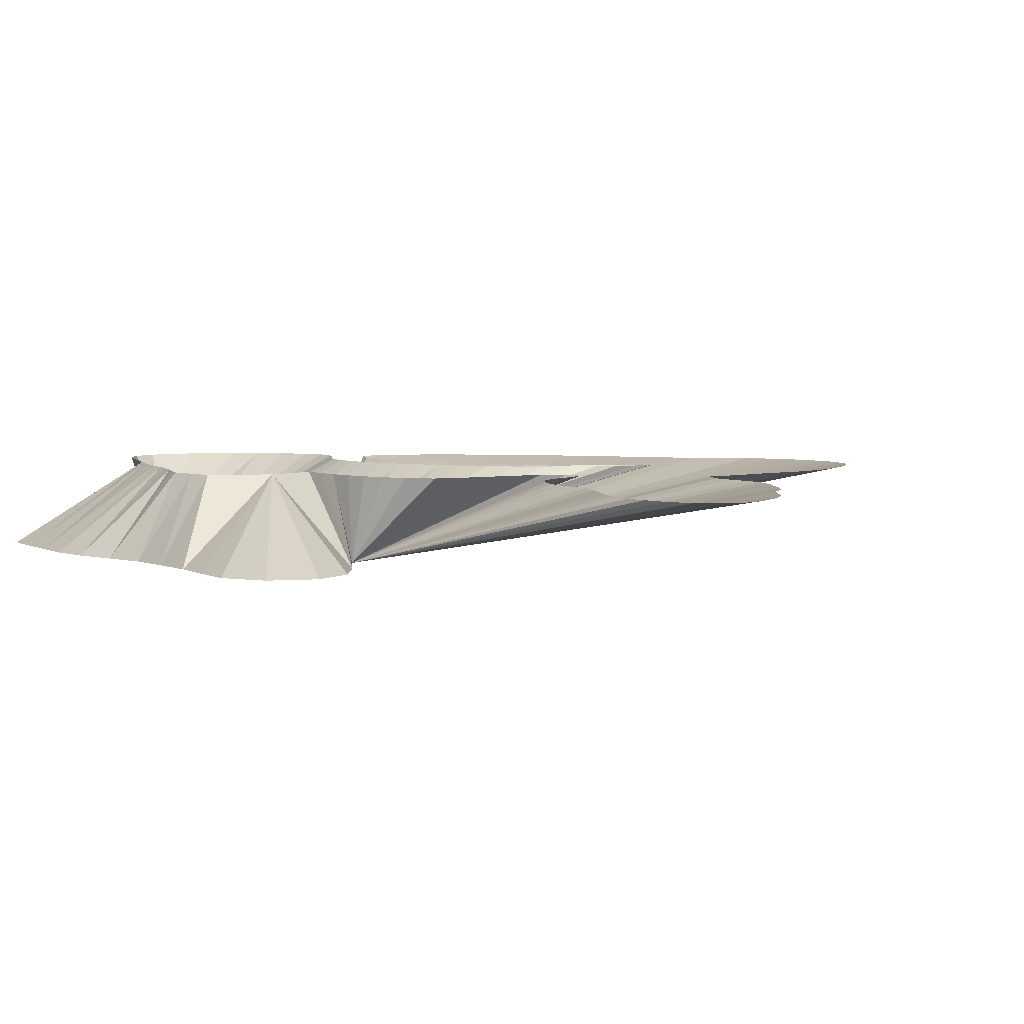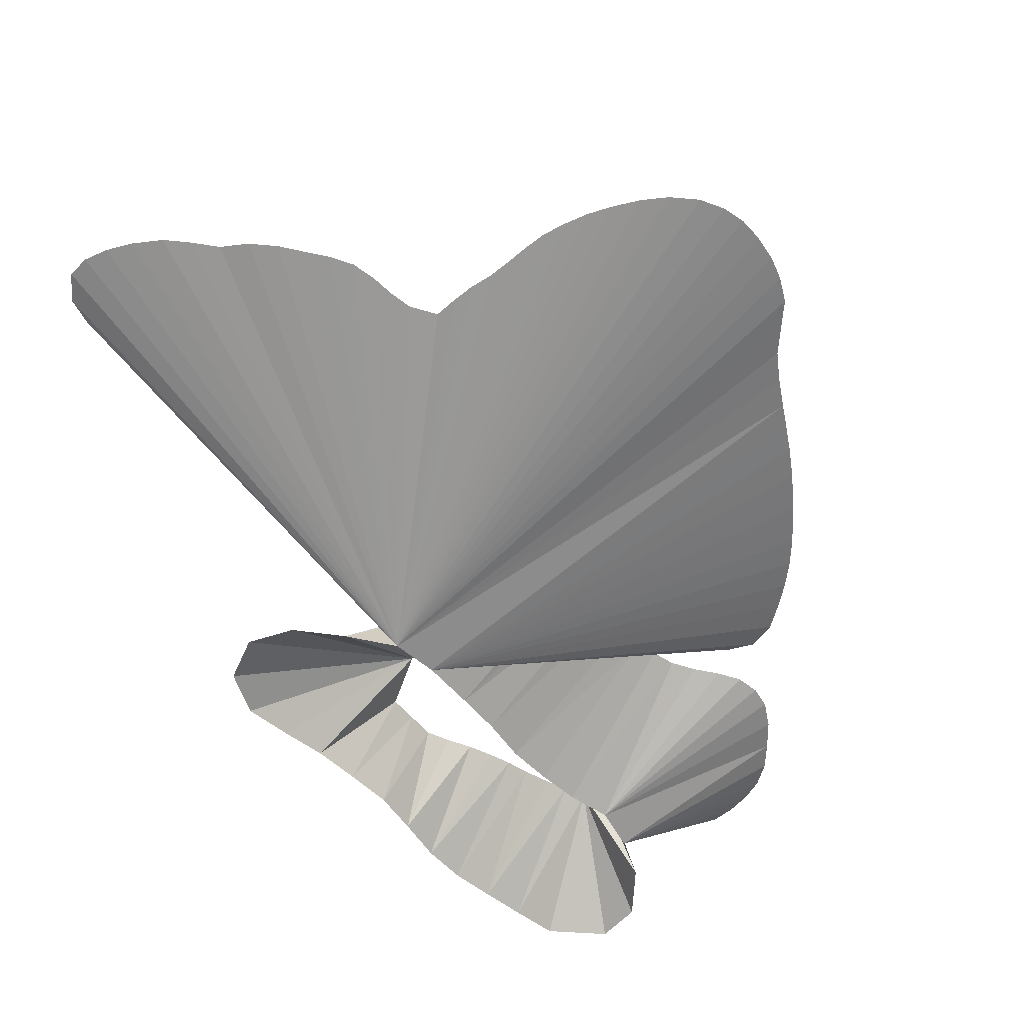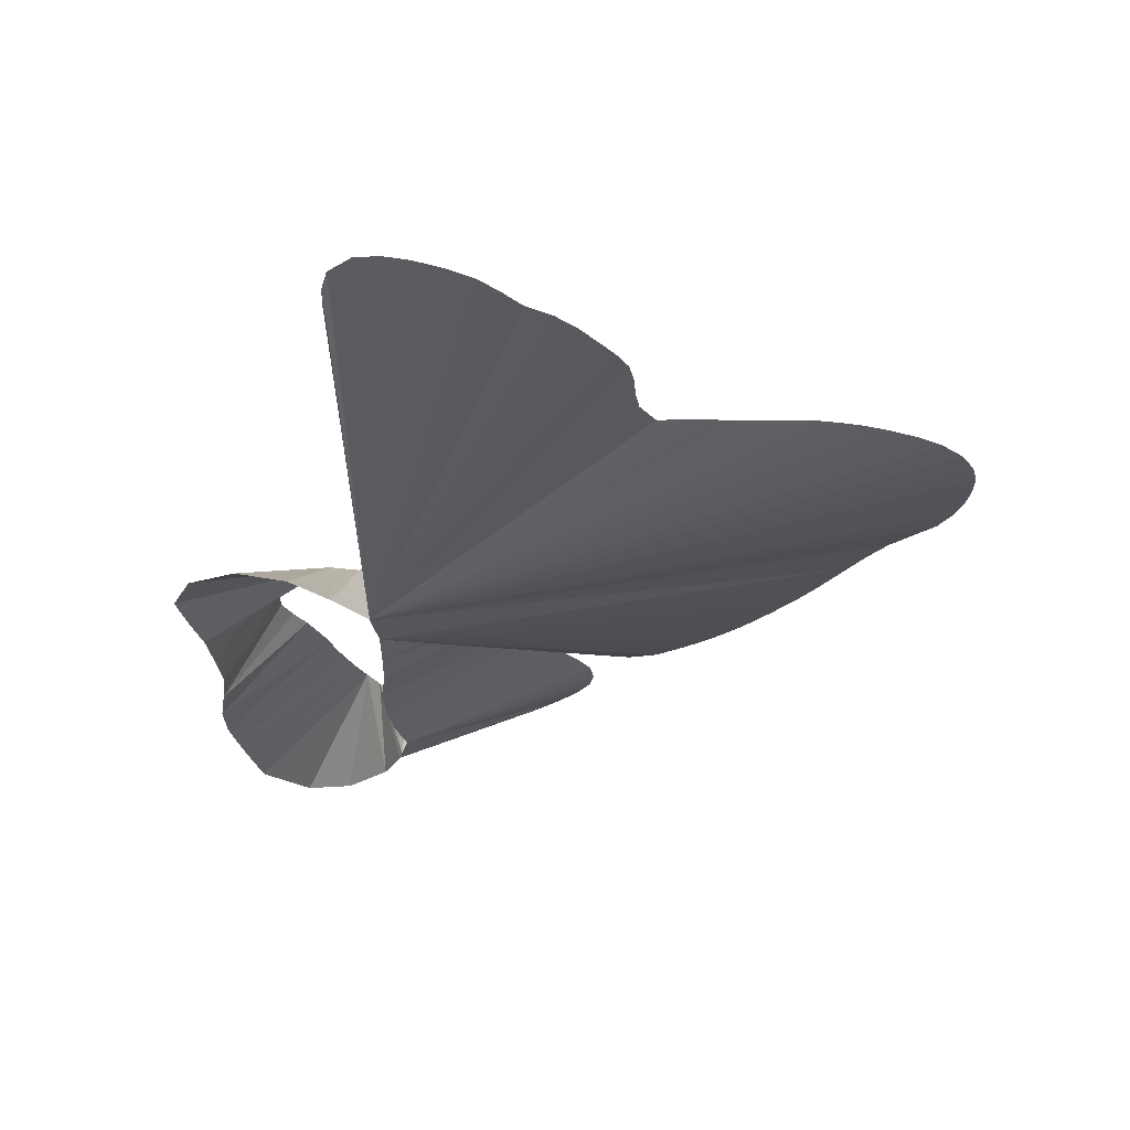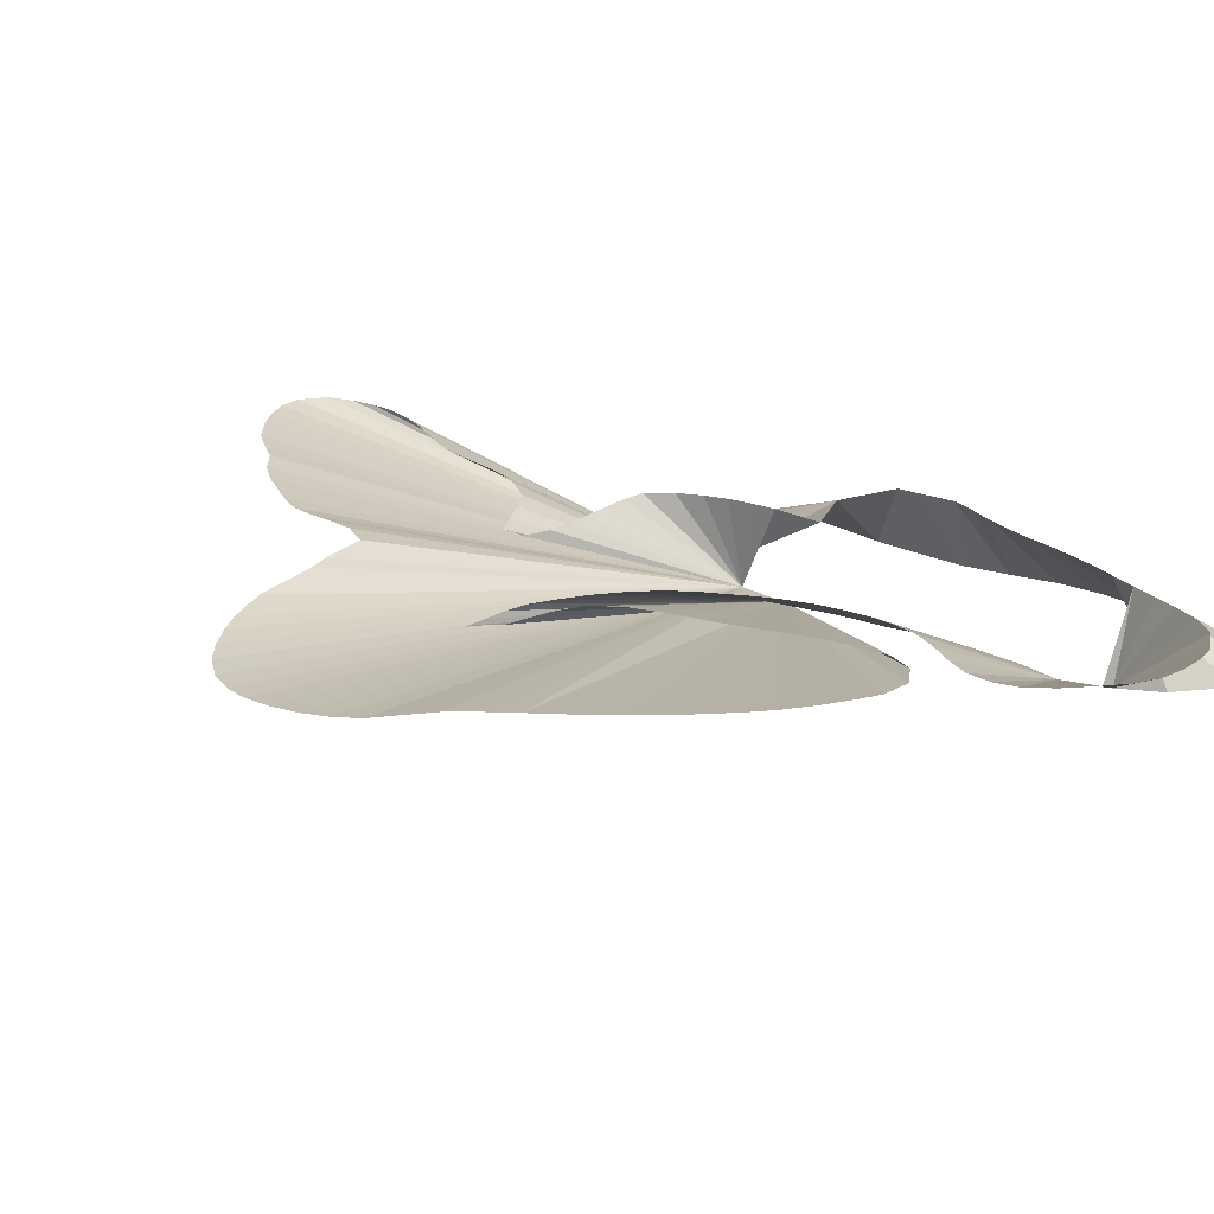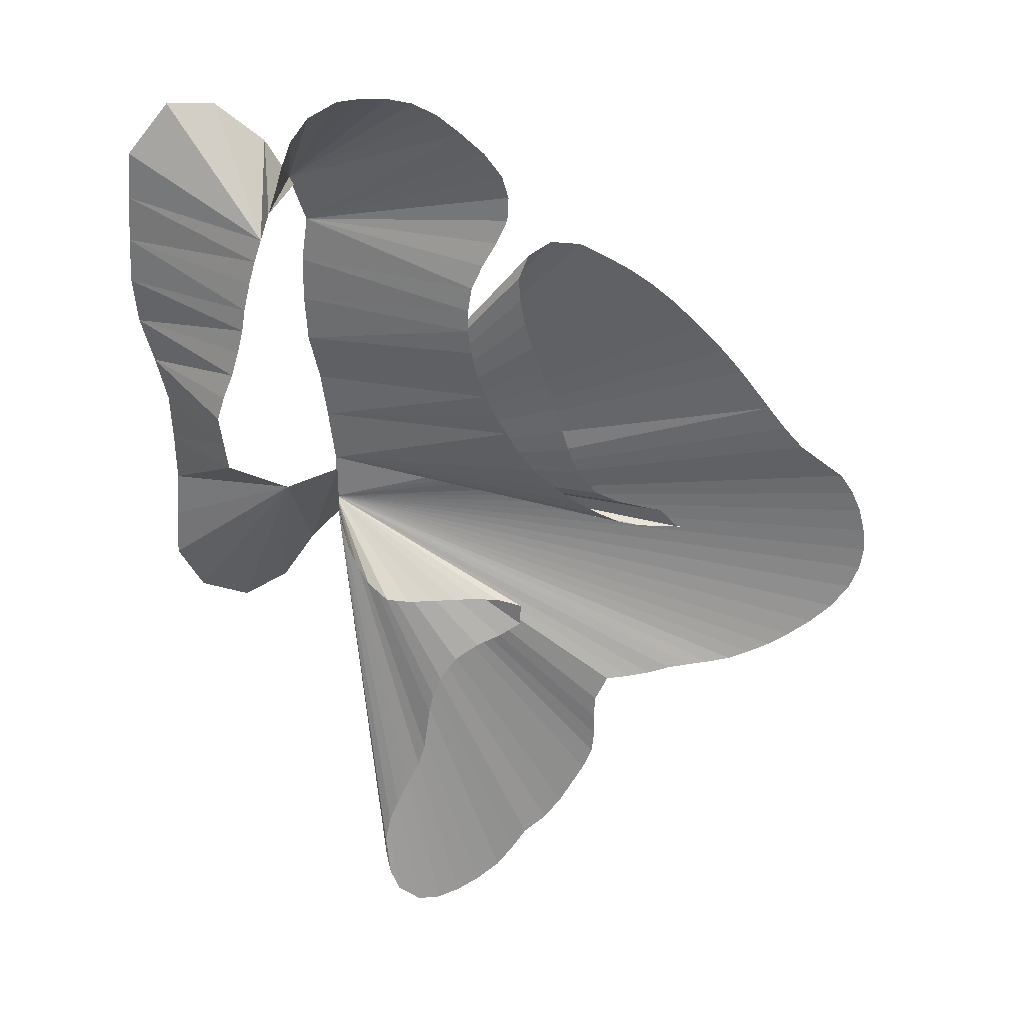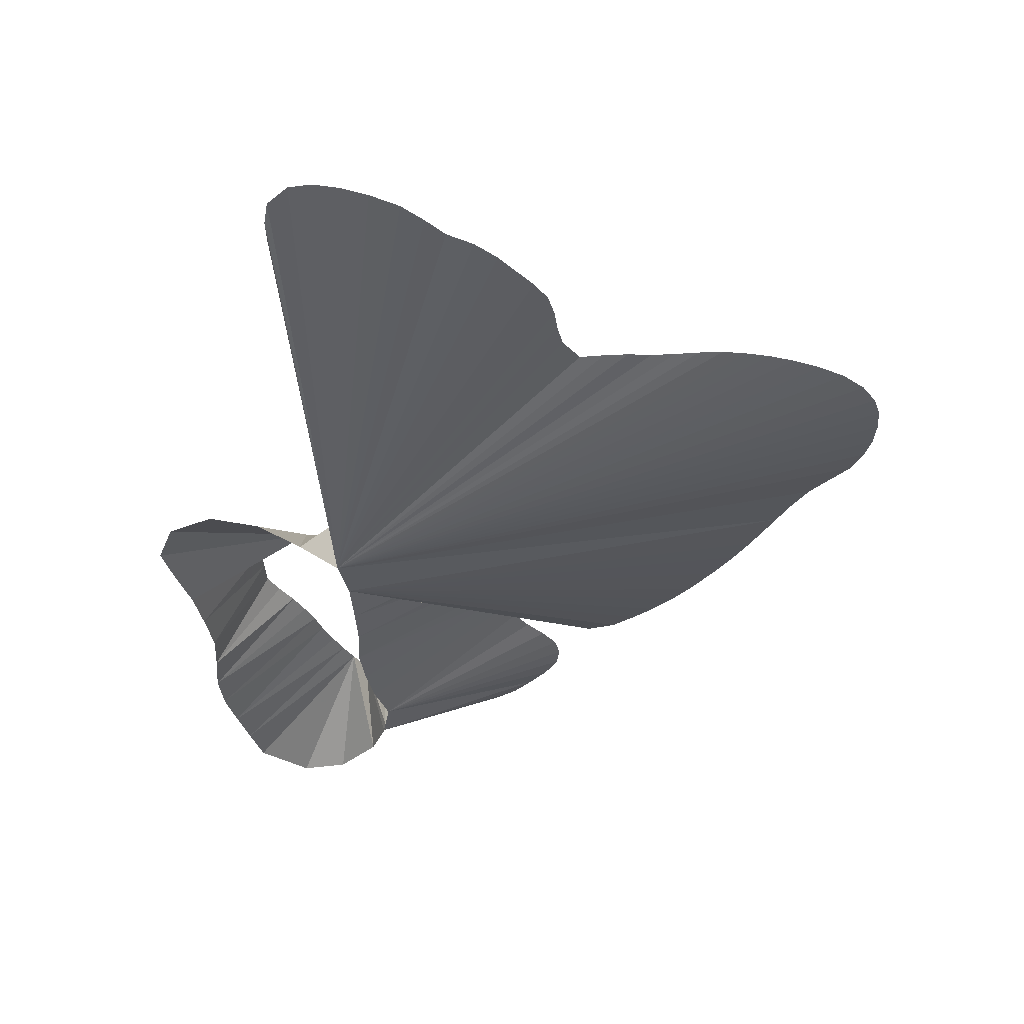
<metadata>
{"format":"obj","ext":"obj","renderer":"f3d","projection":"perspective","resolution":1024,"background":"white","views":[{"elev":4.4,"azim":-34.2,"up":"+Z"},{"elev":-55.7,"azim":46.5,"up":"+Z"},{"elev":-24.7,"azim":6.0,"up":"+Z"},{"elev":24.8,"azim":129.2,"up":"+Z"},{"elev":31.0,"azim":-7.7,"up":"+Y"},{"elev":-32.2,"azim":9.8,"up":"+Z"}]}
</metadata>
<code>
v -11.85 29.21 -15.85
v -11.82 30.26 -15.85
v -11.96 31.43 -15.85
v -12.1 32.41 -15.85
v -12.32 33.42 -15.85
v -12.38 34.42 -15.85
v -12.37 35.37 -15.85
v -12.23 36.34 -15.85
v -12.56 37.33 -15.85
v -12.46 37.17 -15.85
v -13.05 38.22 -15.85
v -14.06 39.11 -15.85
v -15.07 39.15 -15.85
v -15.96 38.06 -15.85
v -16.04 37.05 -15.85
v -16.11 36.06 -15.85
v -16.16 35.09 -15.85
v -16.07 34.1 -15.85
v -15.81 33.1 -15.85
v -15.58 32.11 -15.85
v -15.53 31.07 -15.85
v -15.52 30.03 -15.85
v -15.61 29.04 -15.85
v -15.66 27.98 -15.85
v -15.14 27.03 -15.85
v -14.12 26.65 -15.85
v -13.17 27.15 -15.85
v -12.46 28.15 -15.85
v -11.82 29.42 -13.95
v -11.71 28.91 -13.95
v -11.55 28.43 -13.95
v -11.29 27.9 -13.95
v -10.87 27.41 -13.95
v -10.37 27.31 -13.95
v -9.843 27.28 -13.95
v -9.285 27.27 -13.95
v -8.777 27.24 -13.95
v -8.259 27.18 -13.95
v -7.705 26.96 -13.95
v -7.718 26.46 -13.95
v -8.212 26.16 -13.95
v -8.748 25.93 -13.95
v -9.28 25.57 -13.95
v -9.647 25.03 -13.95
v -9.84 24.55 -13.95
v -9.94 24.07 -13.95
v -10.01 23.55 -13.95
v -10.08 23.06 -13.95
v -10.23 22.52 -13.95
v -10.52 21.94 -13.95
v -10.78 21.4 -13.95
v -10.98 20.86 -13.95
v -11.11 20.26 -13.95
v -11.1 19.75 -13.95
v -11.01 19.2 -13.95
v -10.82 18.64 -13.95
v -10.3 18.23 -13.95
v -9.816 18.23 -13.95
v -9.319 18.42 -13.95
v -8.813 18.72 -13.95
v -8.283 19.15 -13.95
v -7.905 19.65 -13.95
v -7.577 20.14 -13.95
v -7.089 20.54 -13.95
v -6.696 21.05 -13.95
v -6.417 21.53 -13.95
v -6.129 22.02 -13.95
v -5.918 22.51 -13.95
v -5.867 23.04 -13.95
v -5.887 23.56 -13.95
v -5.854 24.09 -13.95
v -5.574 24.65 -13.95
v -5.059 24.68 -13.95
v -4.559 24.73 -13.95
v -4.071 24.84 -13.95
v -3.567 24.89 -13.95
v -3.068 24.93 -13.95
v -2.568 24.98 -13.95
v -2.079 25.13 -13.95
v -1.599 25.31 -13.95
v -1.117 25.56 -13.95
v -0.5838 25.9 -13.95
v -0.102 26.3 -13.95
v 0.3014 26.81 -13.95
v 0.5182 27.34 -13.95
v 0.5921 27.84 -13.95
v 0.5393 28.38 -13.95
v 0.4026 28.95 -13.95
v 0.1909 29.44 -13.95
v -0.1225 29.93 -13.95
v -0.6159 30.35 -13.95
v -1.129 30.78 -13.95
v -1.571 31.32 -13.95
v -1.973 31.87 -13.95
v -2.32 32.36 -13.95
v -2.668 32.85 -13.95
v -3.111 33.41 -13.95
v -3.702 34.09 -13.95
v -4.342 34.75 -13.95
v -4.825 35.19 -13.95
v -5.344 35.58 -13.95
v -5.864 35.91 -13.95
v -6.415 36.22 -13.95
v -7.057 36.31 -13.95
v -7.551 36.02 -13.95
v -7.765 35.49 -13.95
v -7.727 34.95 -13.95
v -7.622 34.37 -13.95
v -7.459 33.78 -13.95
v -7.286 33.29 -13.95
v -7.109 32.78 -13.95
v -6.92 32.22 -13.95
v -6.753 31.59 -13.95
v -6.603 31.1 -13.95
v -6.388 30.51 -13.95
v -5.941 29.93 -13.95
v -5.416 29.65 -13.95
v -4.907 29.49 -13.95
v -4.41 29.34 -13.95
v -3.985 28.85 -13.95
v -3.912 28.85 -13.95
v -4.393 28.91 -13.95
v -4.893 28.97 -13.95
v -5.376 29.1 -13.95
v -5.863 29.36 -13.95
v -6.388 29.7 -13.95
v -6.891 30.11 -13.95
v -7.411 30.64 -13.95
v -7.771 31.16 -13.95
v -8.03 31.64 -13.95
v -8.295 32.13 -13.95
v -8.509 32.62 -13.95
v -8.696 33.17 -13.95
v -8.821 33.74 -13.95
v -8.892 34.28 -13.95
v -8.883 34.78 -13.95
v -8.798 35.3 -13.95
v -8.557 35.83 -13.95
v -8.252 36.35 -13.95
v -8.014 36.87 -13.95
v -7.988 37.39 -13.95
v -8.129 37.88 -13.95
v -8.505 38.41 -13.95
v -9.003 38.9 -13.95
v -9.489 39.32 -13.95
v -10.01 39.61 -13.95
v -10.52 39.73 -13.95
v -11.05 39.76 -13.95
v -11.57 39.71 -13.95
v -12.18 39.39 -13.95
v -12.56 38.89 -13.95
v -12.77 38.34 -13.95
v -12.91 37.85 -13.95
v -13.09 37.31 -13.95
v -13.29 36.72 -13.95
v -13.45 36.23 -13.95
v -13.59 35.72 -13.95
v -13.73 35.11 -13.95
v -13.81 34.62 -13.95
v -13.93 34.1 -13.95
v -14.1 33.55 -13.95
v -14.31 33.01 -13.95
v -14.47 32.49 -13.95
v -14.39 31.87 -13.95
v -14.3 31.24 -13.95
v -13.67 30.95 -13.95
v -13.03 30.65 -13.95
v -12.46 30.84 -13.95
v -11.89 31.03 -13.95
v -11.89 30.52 -13.95
v -11.88 29.96 -13.95
f 171 28 170
f 170 28 169
f 169 28 168
f 168 28 167
f 28 167 27
f 27 167 26
f 26 167 25
f 25 167 24
f 24 167 23
f 23 167 22
f 167 22 166
f 166 22 165
f 22 165 21
f 165 21 164
f 21 164 20
f 164 20 163
f 20 163 19
f 163 19 162
f 162 19 161
f 19 161 18
f 161 18 160
f 160 18 159
f 18 159 17
f 159 17 158
f 17 158 16
f 158 16 157
f 157 16 156
f 16 156 15
f 156 15 155
f 15 155 14
f 14 155 13
f 13 155 12
f 12 155 11
f 155 11 154
f 11 154 10
f 10 154 9
f 154 9 153
f 153 9 152
f 152 9 151
f 151 9 150
f 150 9 149
f 149 9 148
f 148 9 147
f 147 9 146
f 146 9 145
f 145 9 144
f 9 144 8
f 144 8 143
f 143 8 142
f 142 8 141
f 141 8 140
f 140 8 139
f 139 8 138
f 138 8 137
f 8 137 7
f 137 7 136
f 7 136 6
f 136 6 135
f 6 135 5
f 135 5 134
f 5 134 4
f 134 4 133
f 133 4 132
f 4 132 3
f 132 3 131
f 131 3 130
f 3 130 2
f 130 2 129
f 129 2 128
f 128 2 127
f 127 2 126
f 126 2 125
f 125 2 124
f 124 2 123
f 123 2 122
f 122 2 121
f 121 2 120
f 120 2 119
f 119 2 118
f 118 2 117
f 117 2 116
f 116 2 115
f 115 2 114
f 114 2 113
f 113 2 112
f 112 2 111
f 111 2 110
f 110 2 109
f 109 2 108
f 108 2 107
f 107 2 106
f 106 2 105
f 105 2 104
f 104 2 103
f 103 2 102
f 102 2 101
f 101 2 100
f 100 2 99
f 99 2 98
f 98 2 97
f 97 2 96
f 96 2 95
f 95 2 94
f 2 94 1
f 94 1 93
f 93 1 92
f 92 1 91
f 91 1 90
f 90 1 89
f 89 1 88
f 88 1 87
f 87 1 86
f 86 1 85
f 85 1 84
f 84 1 83
f 83 1 82
f 82 1 81
f 81 1 80
f 80 1 79
f 79 1 78
f 78 1 77
f 77 1 76
f 76 1 75
f 75 1 74
f 74 1 73
f 73 1 72
f 72 1 71
f 71 1 70
f 70 1 69
f 69 1 68
f 68 1 67
f 67 1 66
f 66 1 65
f 65 1 64
f 64 1 63
f 63 1 62
f 62 1 61
f 61 1 60
f 60 1 59
f 59 1 58
f 58 1 57
f 57 1 56
f 56 1 55
f 55 1 54
f 54 1 53
f 53 1 52
f 52 1 51
f 51 1 50
f 50 1 49
f 49 1 48
f 48 1 47
f 47 1 46
f 46 1 45
f 45 1 44
f 44 1 43
f 43 1 42
f 42 1 41
f 41 1 40
f 40 1 39
f 39 1 38
f 38 1 37
f 37 1 36
f 36 1 35
f 35 1 34
f 34 1 33
f 33 1 32
f 32 1 31
f 31 1 30
f 30 1 29
f 29 1 171
f 1 171 28

</code>
